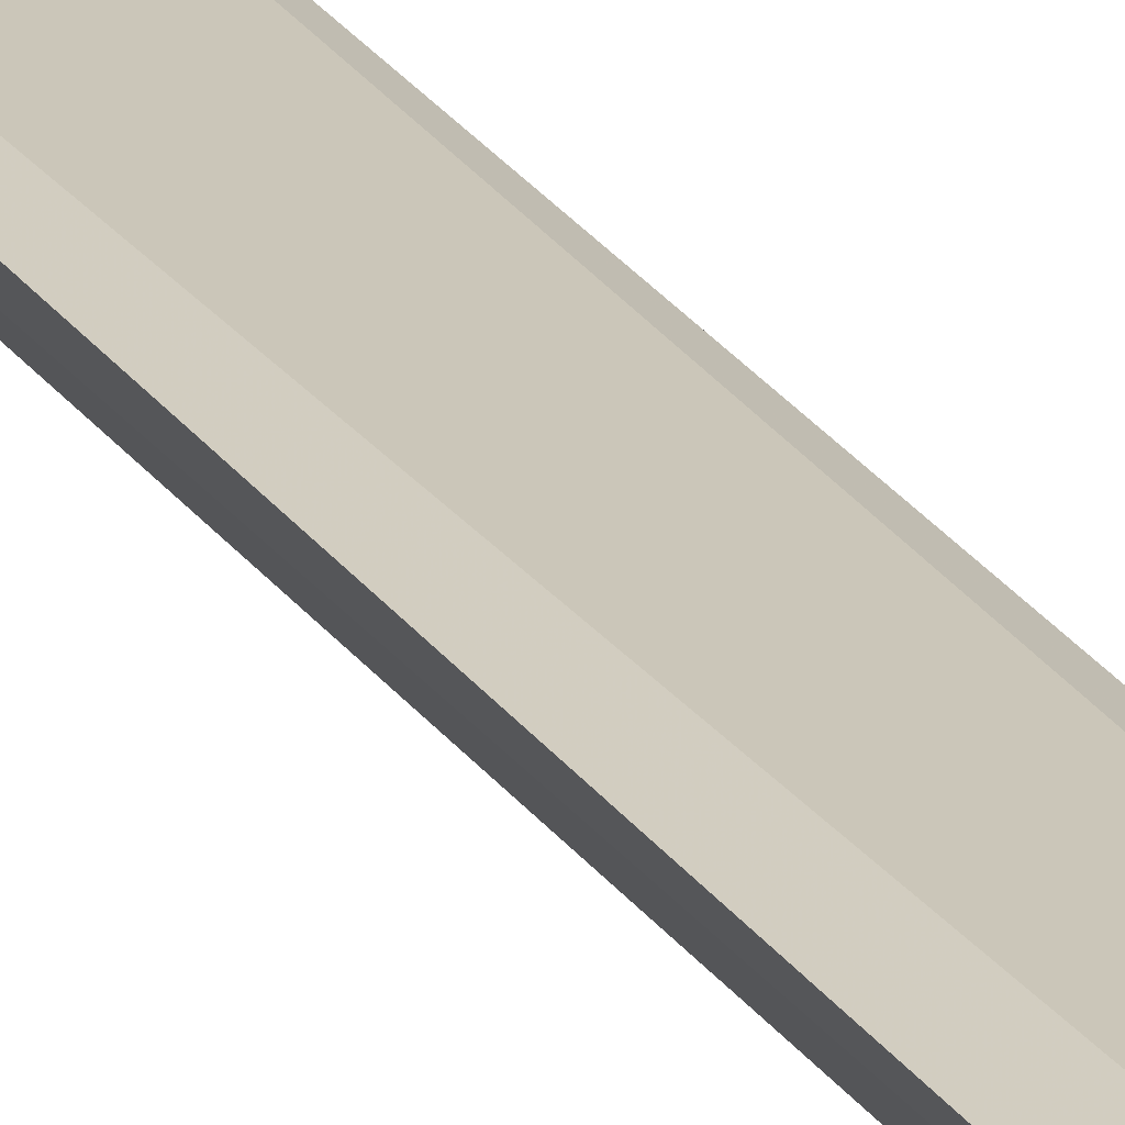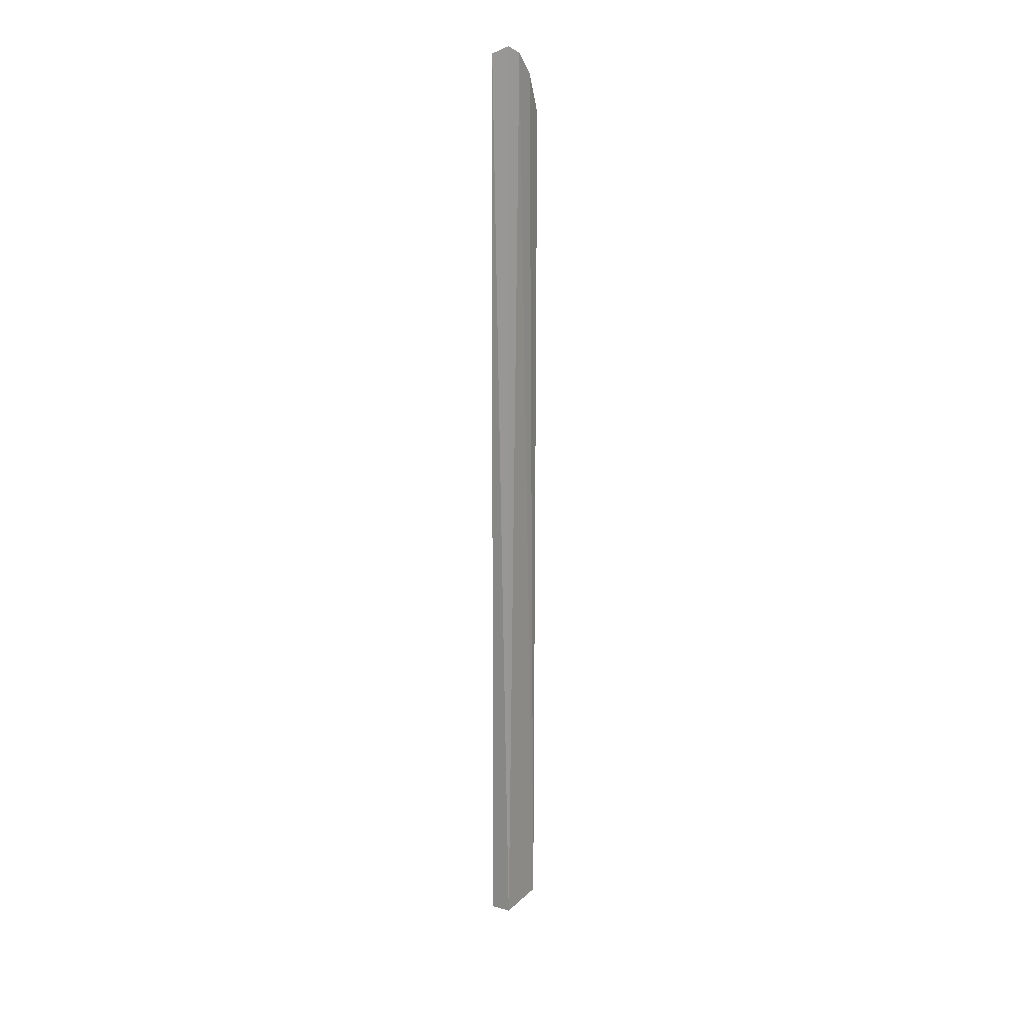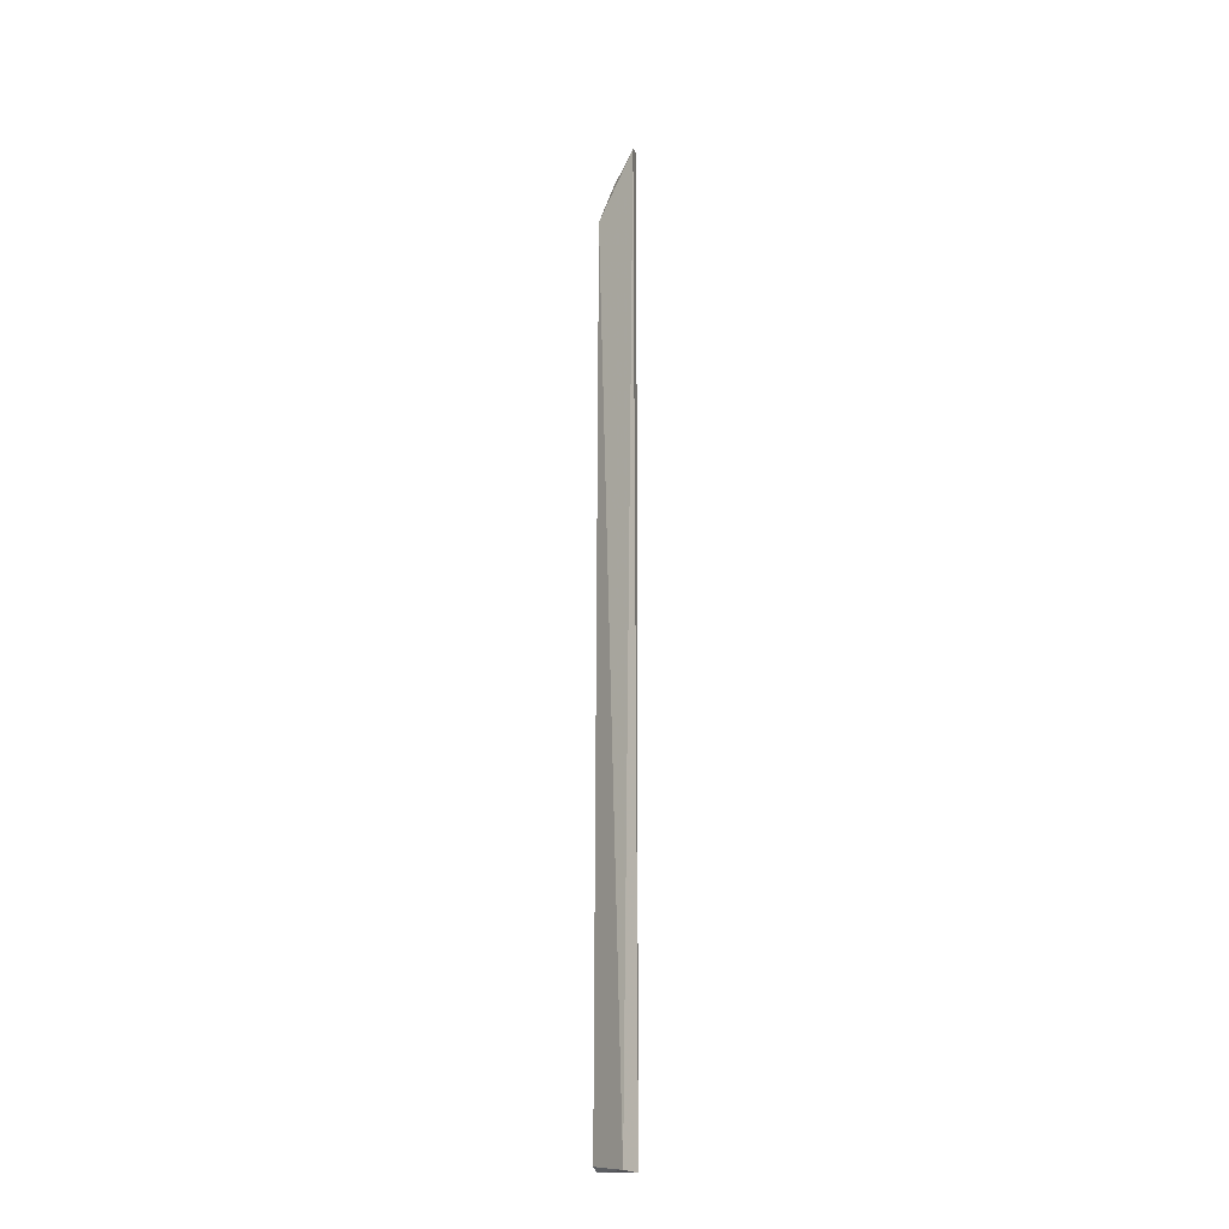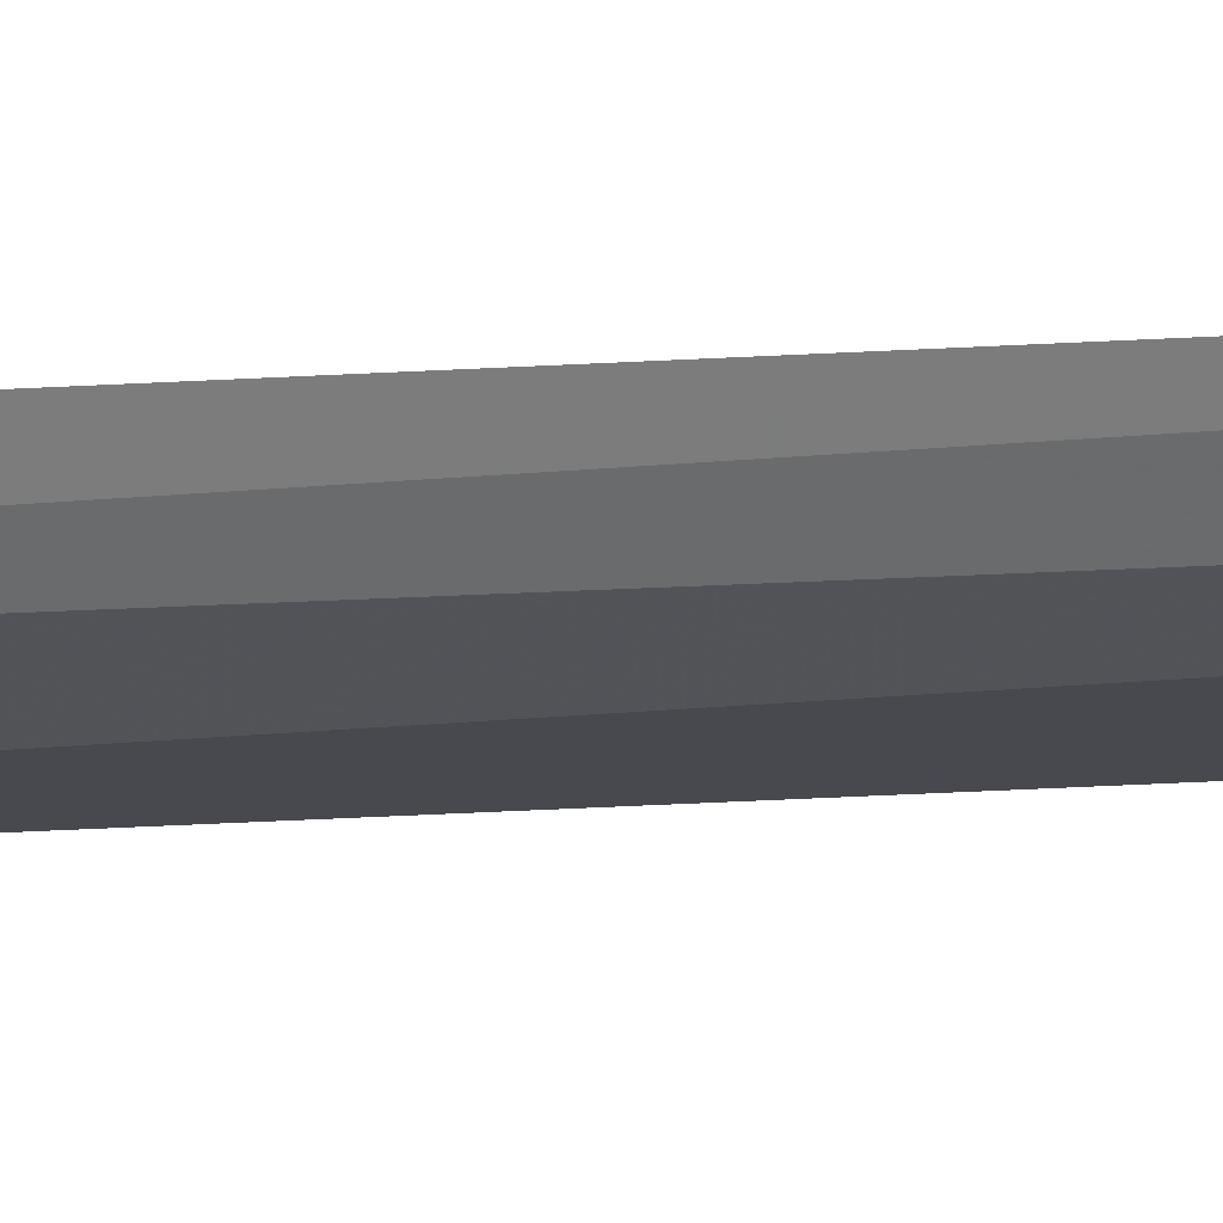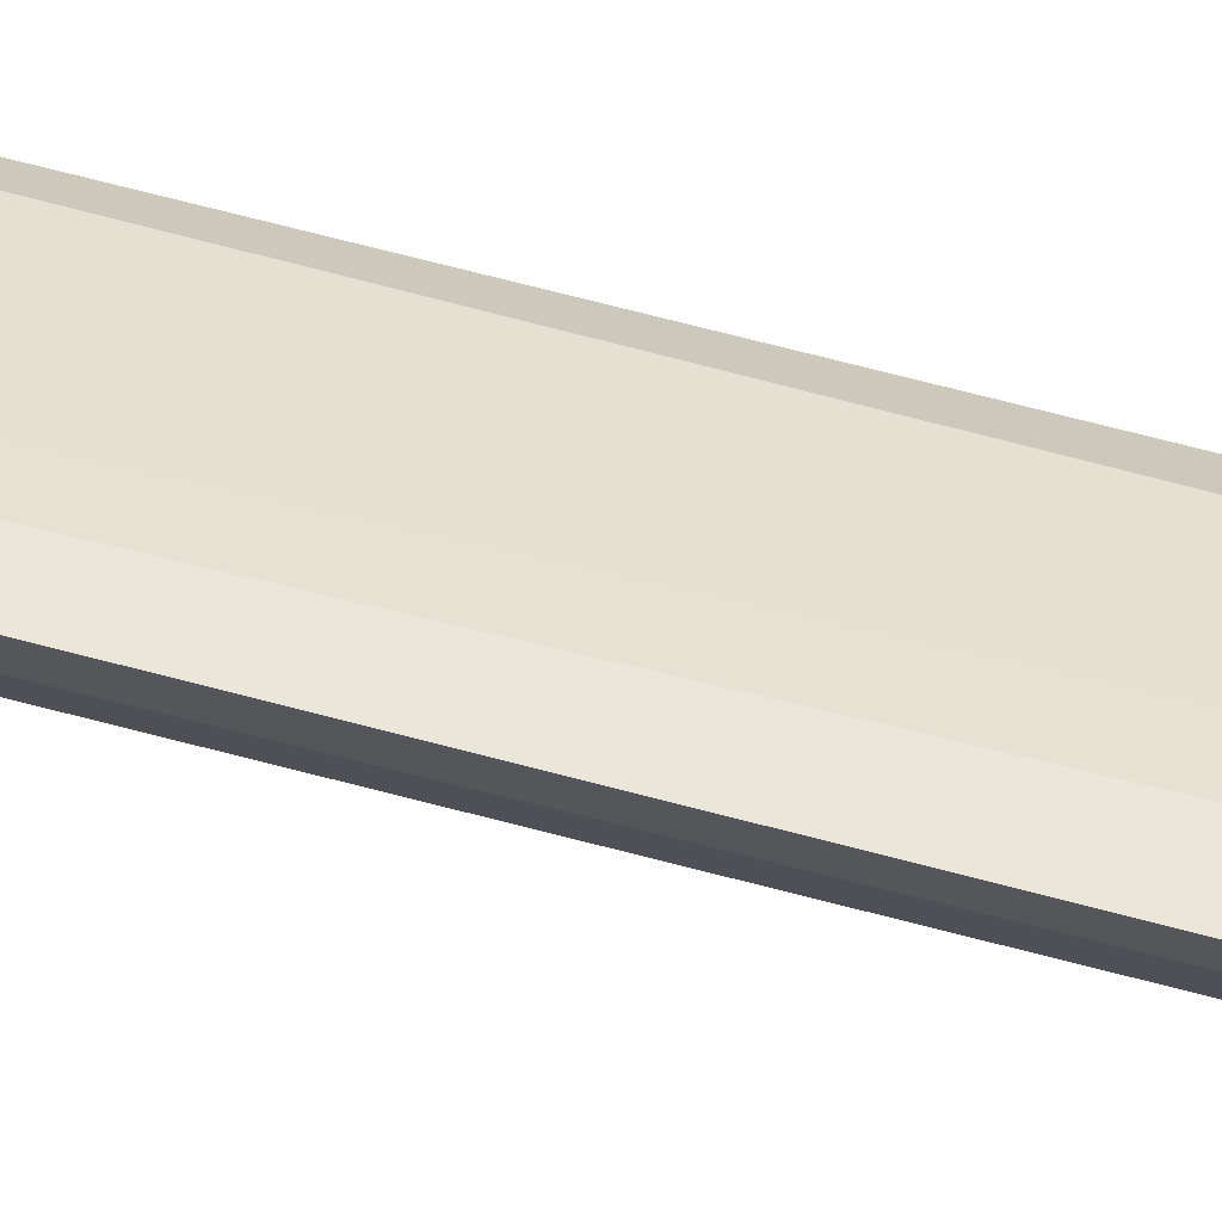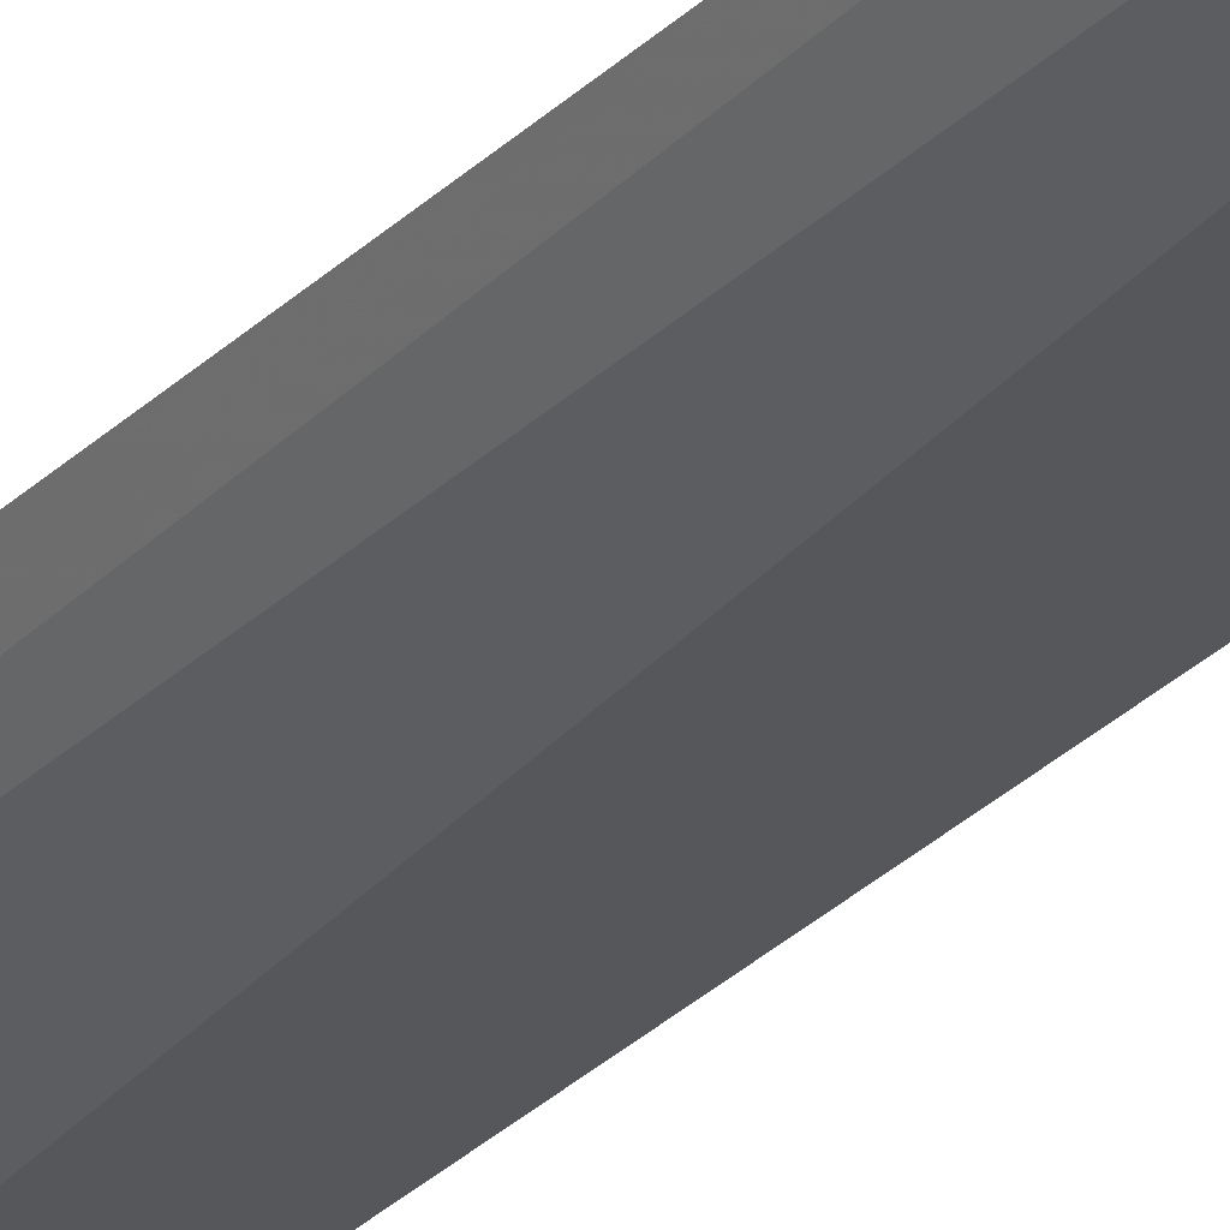
<metadata>
{"format":"obj","ext":"obj","renderer":"f3d","projection":"perspective","resolution":1024,"background":"white","views":[{"elev":24.1,"azim":-25.0,"up":"+Y"},{"elev":21.0,"azim":117.3,"up":"+Z"},{"elev":-22.8,"azim":36.0,"up":"+Z"},{"elev":-3.1,"azim":-55.2,"up":"+Y"},{"elev":46.5,"azim":-71.1,"up":"+Y"},{"elev":-22.5,"azim":-28.9,"up":"+Y"}]}
</metadata>
<code>
v -0.06776 -0.07238 0.1984
v -0.07352 -0.07815 -0.4999
v -0.07353 -0.06299 -0.4997
v -0.09335 -0.05616 0.183
v -0.1014 -0.06671 0.1543
v -0.07234 -0.06202 0.2035
v -0.08889 -0.06604 0.1796
v -0.1073 -0.05703 -0.4964
v -0.0808 -0.05786 0.1982
v -0.1027 -0.06753 -0.4944
v -0.1072 -0.05696 0.1543
v -0.07608 -0.06793 0.1942
f 1 2 3
f 5 2 1
f 6 1 3
f 7 5 1
f 7 4 5
f 8 3 2
f 9 6 3
f 9 4 7
f 9 8 4
f 9 3 8
f 10 8 2
f 10 2 5
f 11 5 4
f 11 4 8
f 11 10 5
f 11 8 10
f 12 9 7
f 12 7 1
f 12 1 6
f 12 6 9

</code>
